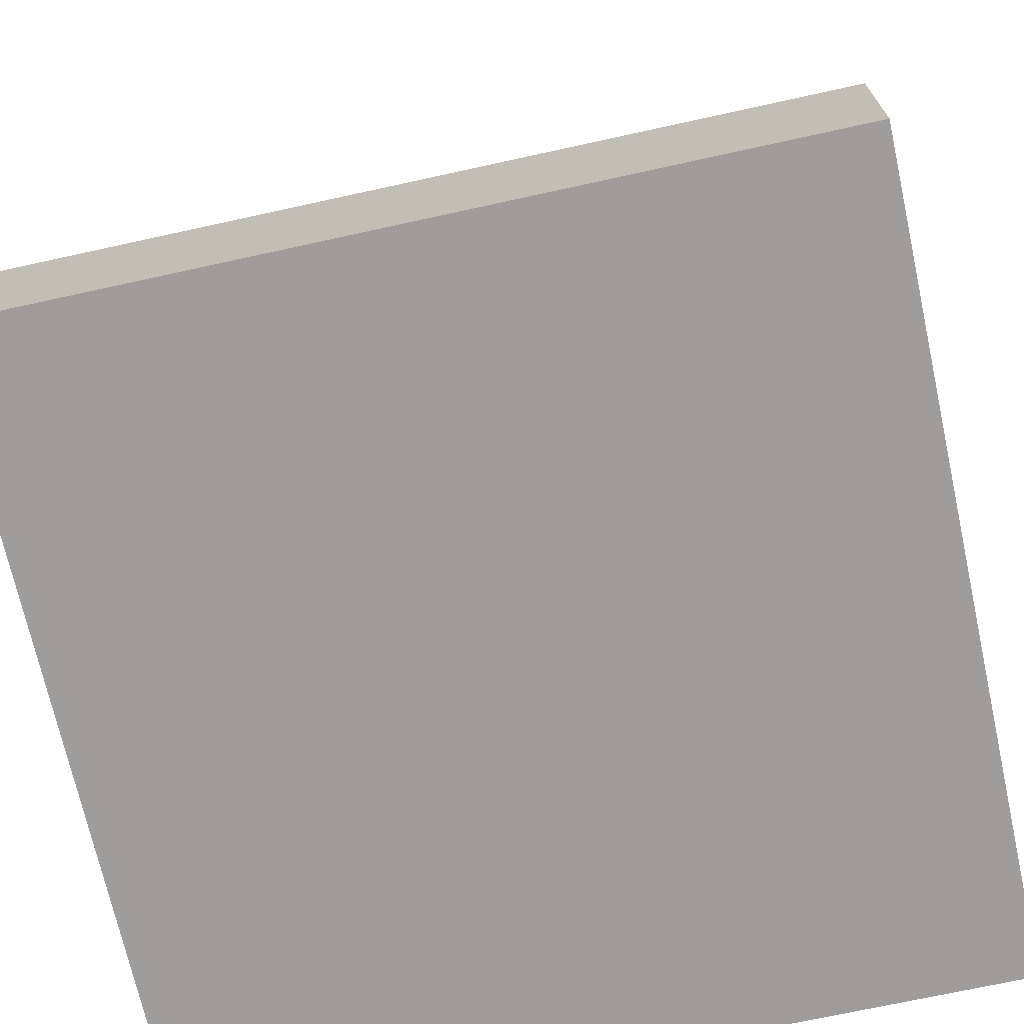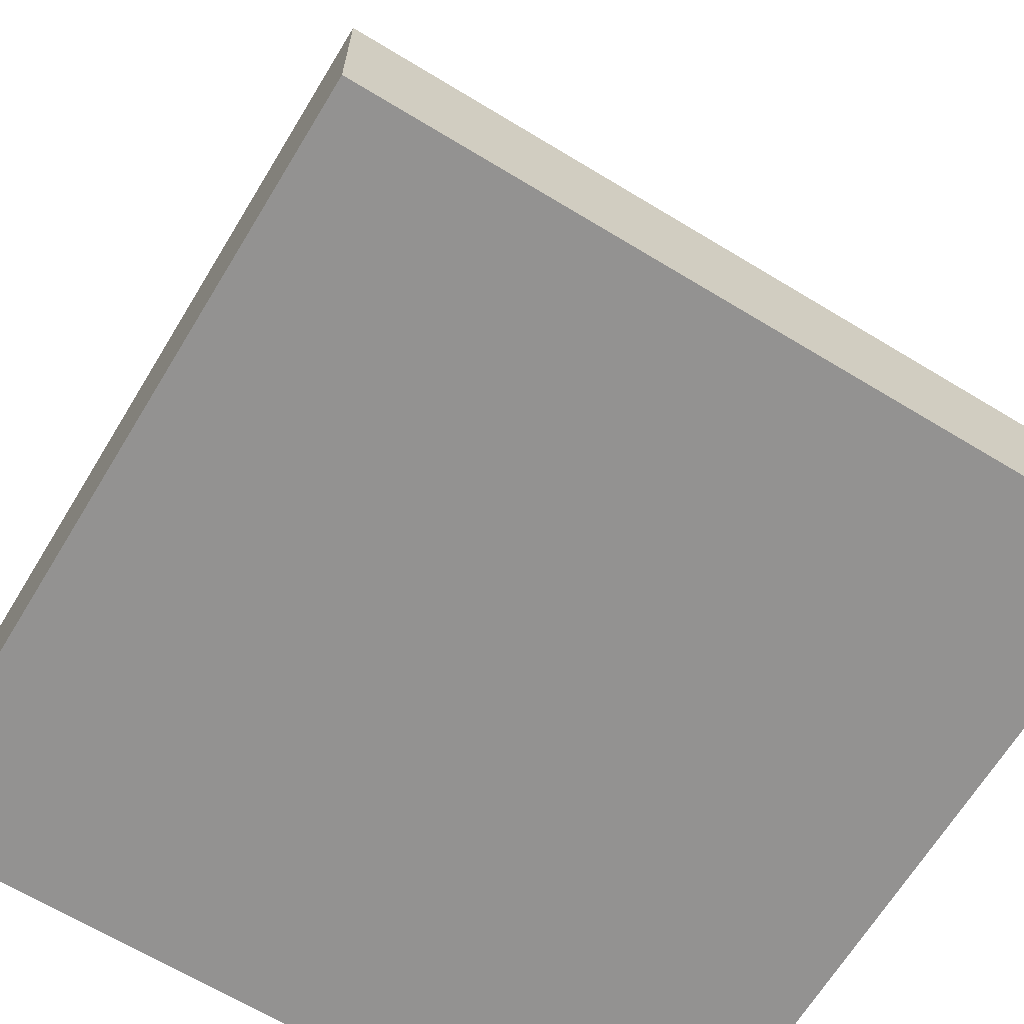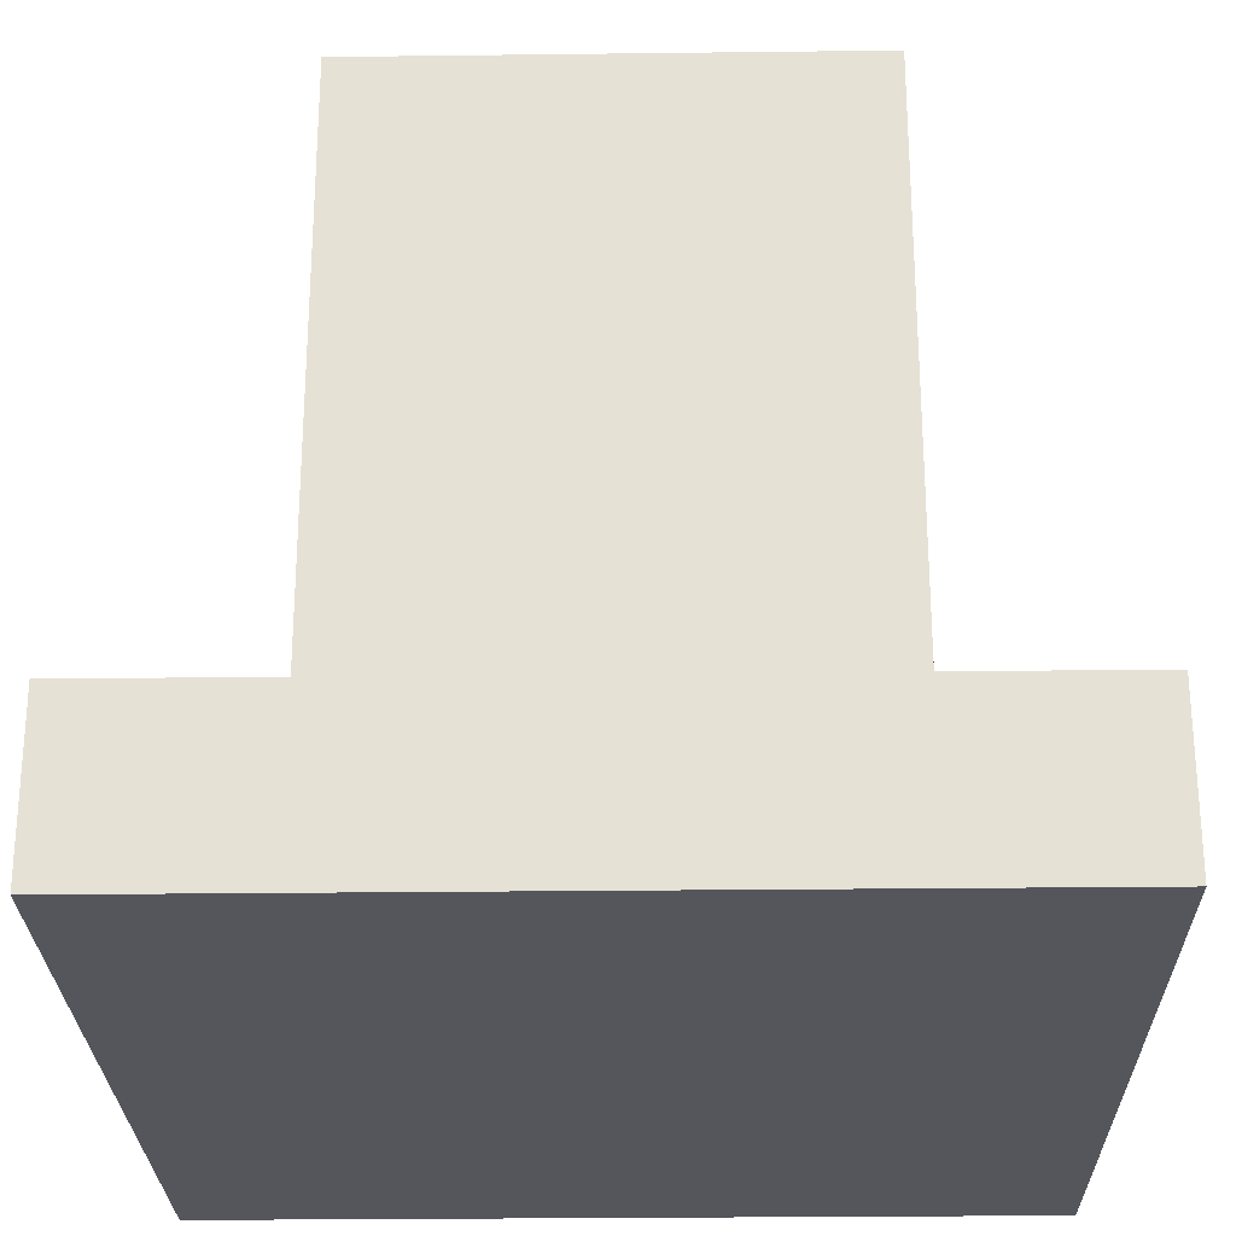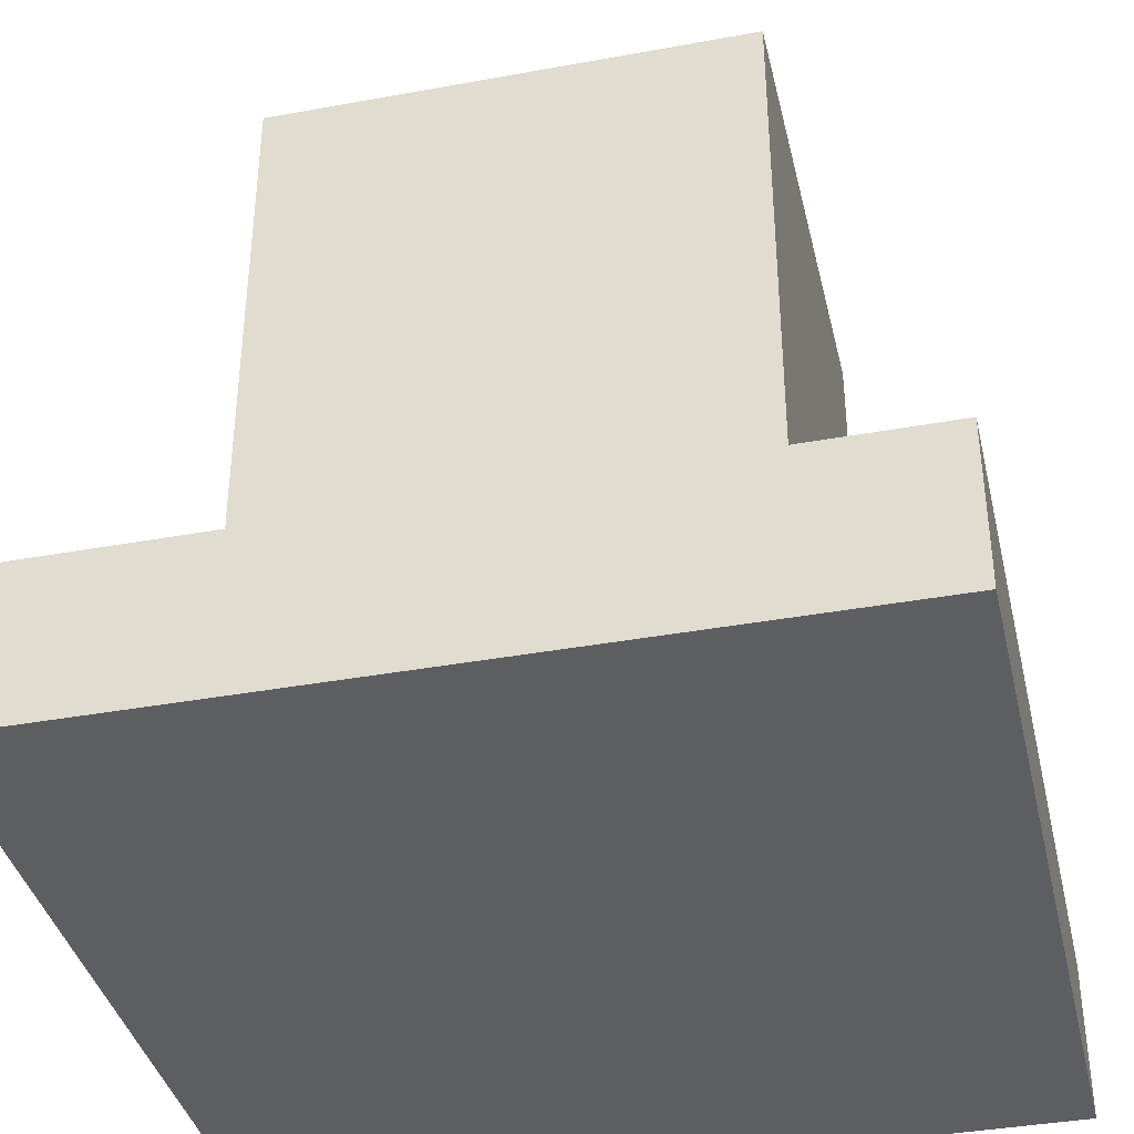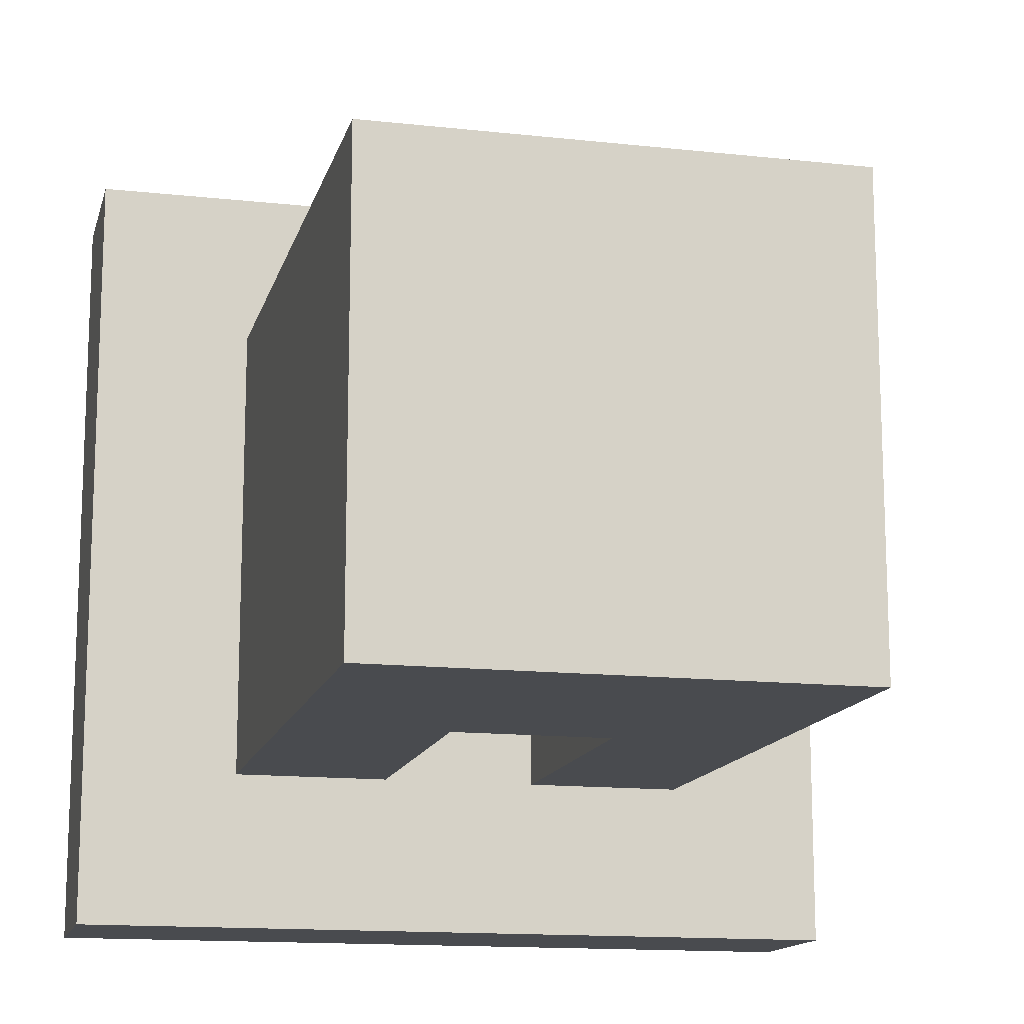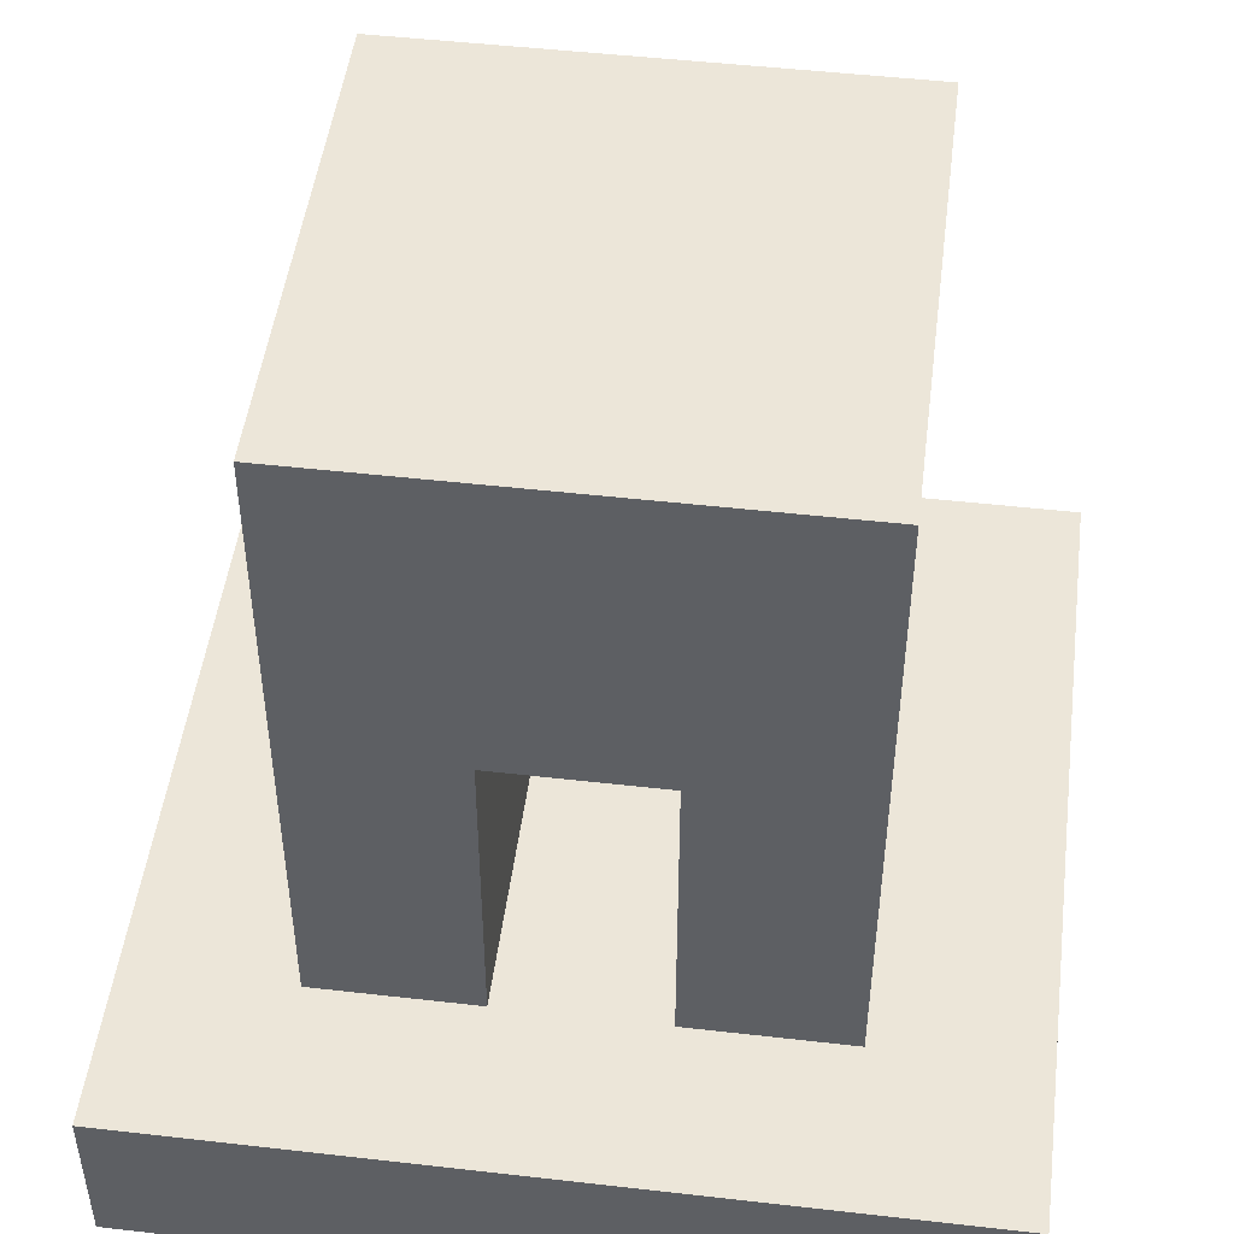
<metadata>
{"format":"obj","ext":"obj","renderer":"f3d","projection":"perspective","resolution":1024,"background":"white","views":[{"elev":-70.7,"azim":-77.6,"up":"+Y"},{"elev":-66.5,"azim":-31.3,"up":"+Y"},{"elev":-26.2,"azim":-88.9,"up":"+Y"},{"elev":-38.4,"azim":13.0,"up":"+Y"},{"elev":-14.1,"azim":166.3,"up":"+Z"},{"elev":48.6,"azim":-172.7,"up":"+Y"}]}
</metadata>
<code>
v -2 0 -2
v -2 0 -1
v -2 1 -2
v -2 1 -1
v -1 0 -2
v -1 0 -1
v -1 1 -2
v -1 1 -1
v -1 0 -2
v -1 0 -1
v -1 1 -2
v -1 1 -1
v 0 0 -2
v 0 0 -1
v 0 1 -2
v 0 1 -1
v 0 0 -2
v 0 0 -1
v 0 1 -2
v 0 1 -1
v 1 0 -2
v 1 0 -1
v 1 1 -2
v 1 1 -1
v 1 0 -2
v 1 0 -1
v 1 1 -2
v 1 1 -1
v 2 0 -2
v 2 0 -1
v 2 1 -2
v 2 1 -1
v 2 0 -2
v 2 0 -1
v 2 1 -2
v 2 1 -1
v 3 0 -2
v 3 0 -1
v 3 1 -2
v 3 1 -1
v -2 0 -1
v -2 0 0
v -2 1 -1
v -2 1 0
v -1 0 -1
v -1 0 0
v -1 1 -1
v -1 1 0
v -1 0 -1
v -1 0 0
v -1 1 -1
v -1 1 0
v 0 0 -1
v 0 0 0
v 0 1 -1
v 0 1 0
v 0 0 -1
v 0 0 0
v 0 1 -1
v 0 1 0
v 1 0 -1
v 1 0 0
v 1 1 -1
v 1 1 0
v 1 0 -1
v 1 0 0
v 1 1 -1
v 1 1 0
v 2 0 -1
v 2 0 0
v 2 1 -1
v 2 1 0
v 2 0 -1
v 2 0 0
v 2 1 -1
v 2 1 0
v 3 0 -1
v 3 0 0
v 3 1 -1
v 3 1 0
v -2 0 0
v -2 0 1
v -2 1 0
v -2 1 1
v -1 0 0
v -1 0 1
v -1 1 0
v -1 1 1
v -1 0 0
v -1 0 1
v -1 1 0
v -1 1 1
v 0 0 0
v 0 0 1
v 0 1 0
v 0 1 1
v 0 0 0
v 0 0 1
v 0 1 0
v 0 1 1
v 1 0 0
v 1 0 1
v 1 1 0
v 1 1 1
v 1 0 0
v 1 0 1
v 1 1 0
v 1 1 1
v 2 0 0
v 2 0 1
v 2 1 0
v 2 1 1
v 2 0 0
v 2 0 1
v 2 1 0
v 2 1 1
v 3 0 0
v 3 0 1
v 3 1 0
v 3 1 1
v -2 0 1
v -2 0 2
v -2 1 1
v -2 1 2
v -1 0 1
v -1 0 2
v -1 1 1
v -1 1 2
v -1 0 1
v -1 0 2
v -1 1 1
v -1 1 2
v 0 0 1
v 0 0 2
v 0 1 1
v 0 1 2
v 0 0 1
v 0 0 2
v 0 1 1
v 0 1 2
v 1 0 1
v 1 0 2
v 1 1 1
v 1 1 2
v 1 0 1
v 1 0 2
v 1 1 1
v 1 1 2
v 2 0 1
v 2 0 2
v 2 1 1
v 2 1 2
v 2 0 1
v 2 0 2
v 2 1 1
v 2 1 2
v 3 0 1
v 3 0 2
v 3 1 1
v 3 1 2
v -2 0 2
v -2 0 3
v -2 1 2
v -2 1 3
v -1 0 2
v -1 0 3
v -1 1 2
v -1 1 3
v -1 0 2
v -1 0 3
v -1 1 2
v -1 1 3
v 0 0 2
v 0 0 3
v 0 1 2
v 0 1 3
v 0 0 2
v 0 0 3
v 0 1 2
v 0 1 3
v 1 0 2
v 1 0 3
v 1 1 2
v 1 1 3
v 1 0 2
v 1 0 3
v 1 1 2
v 1 1 3
v 2 0 2
v 2 0 3
v 2 1 2
v 2 1 3
v 2 0 2
v 2 0 3
v 2 1 2
v 2 1 3
v 3 0 2
v 3 0 3
v 3 1 2
v 3 1 3
v -1 1 -1
v -1 1 0
v -1 2 -1
v -1 2 0
v 0 1 -1
v 0 1 0
v 0 2 -1
v 0 2 0
v -1 1 0
v -1 1 1
v -1 2 0
v -1 2 1
v 0 1 0
v 0 1 1
v 0 2 0
v 0 2 1
v -1 1 1
v -1 1 2
v -1 2 1
v -1 2 2
v 0 1 1
v 0 1 2
v 0 2 1
v 0 2 2
v 0 1 1
v 0 1 2
v 0 2 1
v 0 2 2
v 1 1 1
v 1 1 2
v 1 2 1
v 1 2 2
v 1 1 -1
v 1 1 0
v 1 2 -1
v 1 2 0
v 2 1 -1
v 2 1 0
v 2 2 -1
v 2 2 0
v 1 1 0
v 1 1 1
v 1 2 0
v 1 2 1
v 2 1 0
v 2 1 1
v 2 2 0
v 2 2 1
v 1 1 1
v 1 1 2
v 1 2 1
v 1 2 2
v 2 1 1
v 2 1 2
v 2 2 1
v 2 2 2
v -1 2 -1
v -1 2 0
v -1 3 -1
v -1 3 0
v 0 2 -1
v 0 2 0
v 0 3 -1
v 0 3 0
v -1 2 0
v -1 2 1
v -1 3 0
v -1 3 1
v 0 2 0
v 0 2 1
v 0 3 0
v 0 3 1
v -1 2 1
v -1 2 2
v -1 3 1
v -1 3 2
v 0 2 1
v 0 2 2
v 0 3 1
v 0 3 2
v 0 2 1
v 0 2 2
v 0 3 1
v 0 3 2
v 1 2 1
v 1 2 2
v 1 3 1
v 1 3 2
v 1 2 -1
v 1 2 0
v 1 3 -1
v 1 3 0
v 2 2 -1
v 2 2 0
v 2 3 -1
v 2 3 0
v 1 2 0
v 1 2 1
v 1 3 0
v 1 3 1
v 2 2 0
v 2 2 1
v 2 3 0
v 2 3 1
v 1 2 1
v 1 2 2
v 1 3 1
v 1 3 2
v 2 2 1
v 2 2 2
v 2 3 1
v 2 3 2
v -1 3 -1
v -1 3 0
v -1 4 -1
v -1 4 0
v 0 3 -1
v 0 3 0
v 0 4 -1
v 0 4 0
v -1 3 0
v -1 3 1
v -1 4 0
v -1 4 1
v 0 3 0
v 0 3 1
v 0 4 0
v 0 4 1
v -1 3 1
v -1 3 2
v -1 4 1
v -1 4 2
v 0 3 1
v 0 3 2
v 0 4 1
v 0 4 2
v 0 3 1
v 0 3 2
v 0 4 1
v 0 4 2
v 1 3 1
v 1 3 2
v 1 4 1
v 1 4 2
v 1 3 -1
v 1 3 0
v 1 4 -1
v 1 4 0
v 2 3 -1
v 2 3 0
v 2 4 -1
v 2 4 0
v 1 3 0
v 1 3 1
v 1 4 0
v 1 4 1
v 2 3 0
v 2 3 1
v 2 4 0
v 2 4 1
v 1 3 1
v 1 3 2
v 1 4 1
v 1 4 2
v 2 3 1
v 2 3 2
v 2 4 1
v 2 4 2
v -1 4 -1
v -1 4 0
v -1 5 -1
v -1 5 0
v 0 4 -1
v 0 4 0
v 0 5 -1
v 0 5 0
v -1 4 0
v -1 4 1
v -1 5 0
v -1 5 1
v 0 4 0
v 0 4 1
v 0 5 0
v 0 5 1
v -1 4 1
v -1 4 2
v -1 5 1
v -1 5 2
v 0 4 1
v 0 4 2
v 0 5 1
v 0 5 2
v 0 4 -1
v 0 4 0
v 0 5 -1
v 0 5 0
v 1 4 -1
v 1 4 0
v 1 5 -1
v 1 5 0
v 0 4 0
v 0 4 1
v 0 5 0
v 0 5 1
v 1 4 0
v 1 4 1
v 1 5 0
v 1 5 1
v 0 4 1
v 0 4 2
v 0 5 1
v 0 5 2
v 1 4 1
v 1 4 2
v 1 5 1
v 1 5 2
v 1 4 -1
v 1 4 0
v 1 5 -1
v 1 5 0
v 2 4 -1
v 2 4 0
v 2 5 -1
v 2 5 0
v 1 4 0
v 1 4 1
v 1 5 0
v 1 5 1
v 2 4 0
v 2 4 1
v 2 5 0
v 2 5 1
v 1 4 1
v 1 4 2
v 1 5 1
v 1 5 2
v 2 4 1
v 2 4 2
v 2 5 1
v 2 5 2
v 0 3 -1
v 0 3 0
v 0 4 -1
v 0 4 0
v 1 3 -1
v 1 3 0
v 1 4 -1
v 1 4 0
f 1 7 5
f 1 3 7
f 1 4 3
f 1 2 4
f 3 8 7
f 3 4 8
f 1 5 6
f 1 6 2
f 9 15 13
f 9 11 15
f 11 16 15
f 11 12 16
f 9 13 14
f 9 14 10
f 17 23 21
f 17 19 23
f 19 24 23
f 19 20 24
f 17 21 22
f 17 22 18
f 25 31 29
f 25 27 31
f 27 32 31
f 27 28 32
f 25 29 30
f 25 30 26
f 33 39 37
f 33 35 39
f 35 40 39
f 35 36 40
f 37 39 40
f 37 40 38
f 33 37 38
f 33 38 34
f 41 44 43
f 41 42 44
f 43 48 47
f 43 44 48
f 41 45 46
f 41 46 42
f 49 53 54
f 49 54 50
f 59 64 63
f 59 60 64
f 57 61 62
f 57 62 58
f 65 69 70
f 65 70 66
f 75 80 79
f 75 76 80
f 77 79 80
f 77 80 78
f 73 77 78
f 73 78 74
f 81 84 83
f 81 82 84
f 83 88 87
f 83 84 88
f 81 85 86
f 81 86 82
f 89 93 94
f 89 94 90
f 99 104 103
f 99 100 104
f 97 101 102
f 97 102 98
f 105 109 110
f 105 110 106
f 115 120 119
f 115 116 120
f 117 119 120
f 117 120 118
f 113 117 118
f 113 118 114
f 121 124 123
f 121 122 124
f 123 128 127
f 123 124 128
f 121 125 126
f 121 126 122
f 129 133 134
f 129 134 130
f 137 141 142
f 137 142 138
f 145 149 150
f 145 150 146
f 155 160 159
f 155 156 160
f 157 159 160
f 157 160 158
f 153 157 158
f 153 158 154
f 161 164 163
f 161 162 164
f 163 168 167
f 163 164 168
f 161 165 166
f 161 166 162
f 162 166 168
f 162 168 164
f 171 176 175
f 171 172 176
f 169 173 174
f 169 174 170
f 170 174 176
f 170 176 172
f 179 184 183
f 179 180 184
f 177 181 182
f 177 182 178
f 178 182 184
f 178 184 180
f 187 192 191
f 187 188 192
f 185 189 190
f 185 190 186
f 186 190 192
f 186 192 188
f 195 200 199
f 195 196 200
f 197 199 200
f 197 200 198
f 193 197 198
f 193 198 194
f 194 198 200
f 194 200 196
f 201 207 205
f 201 203 207
f 201 204 203
f 201 202 204
f 205 207 208
f 205 208 206
f 209 212 211
f 209 210 212
f 213 215 216
f 213 216 214
f 217 220 219
f 217 218 220
f 218 222 224
f 218 224 220
f 225 231 229
f 225 227 231
f 226 230 232
f 226 232 228
f 233 239 237
f 233 235 239
f 233 236 235
f 233 234 236
f 237 239 240
f 237 240 238
f 241 244 243
f 241 242 244
f 245 247 248
f 245 248 246
f 253 255 256
f 253 256 254
f 250 254 256
f 250 256 252
f 257 263 261
f 257 259 263
f 257 260 259
f 257 258 260
f 261 263 264
f 261 264 262
f 265 268 267
f 265 266 268
f 269 271 272
f 269 272 270
f 273 276 275
f 273 274 276
f 274 278 280
f 274 280 276
f 281 287 285
f 281 283 287
f 282 286 288
f 282 288 284
f 289 295 293
f 289 291 295
f 289 292 291
f 289 290 292
f 293 295 296
f 293 296 294
f 297 300 299
f 297 298 300
f 301 303 304
f 301 304 302
f 309 311 312
f 309 312 310
f 306 310 312
f 306 312 308
f 313 319 317
f 313 315 319
f 313 316 315
f 313 314 316
f 321 324 323
f 321 322 324
f 325 327 328
f 325 328 326
f 329 332 331
f 329 330 332
f 330 334 336
f 330 336 332
f 337 343 341
f 337 339 343
f 338 342 344
f 338 344 340
f 345 351 349
f 345 347 351
f 349 351 352
f 349 352 350
f 353 356 355
f 353 354 356
f 357 359 360
f 357 360 358
f 365 367 368
f 365 368 366
f 362 366 368
f 362 368 364
f 369 375 373
f 369 371 375
f 369 372 371
f 369 370 372
f 371 376 375
f 371 372 376
f 377 380 379
f 377 378 380
f 379 384 383
f 379 380 384
f 385 388 387
f 385 386 388
f 387 392 391
f 387 388 392
f 386 390 392
f 386 392 388
f 393 399 397
f 393 395 399
f 395 400 399
f 395 396 400
f 403 408 407
f 403 404 408
f 401 405 406
f 401 406 402
f 411 416 415
f 411 412 416
f 410 414 416
f 410 416 412
f 417 423 421
f 417 419 423
f 419 424 423
f 419 420 424
f 421 423 424
f 421 424 422
f 427 432 431
f 427 428 432
f 429 431 432
f 429 432 430
f 435 440 439
f 435 436 440
f 437 439 440
f 437 440 438
f 434 438 440
f 434 440 436
f 441 447 445
f 441 443 447
f 441 445 446
f 441 446 442
f 442 446 448
f 442 448 444

</code>
